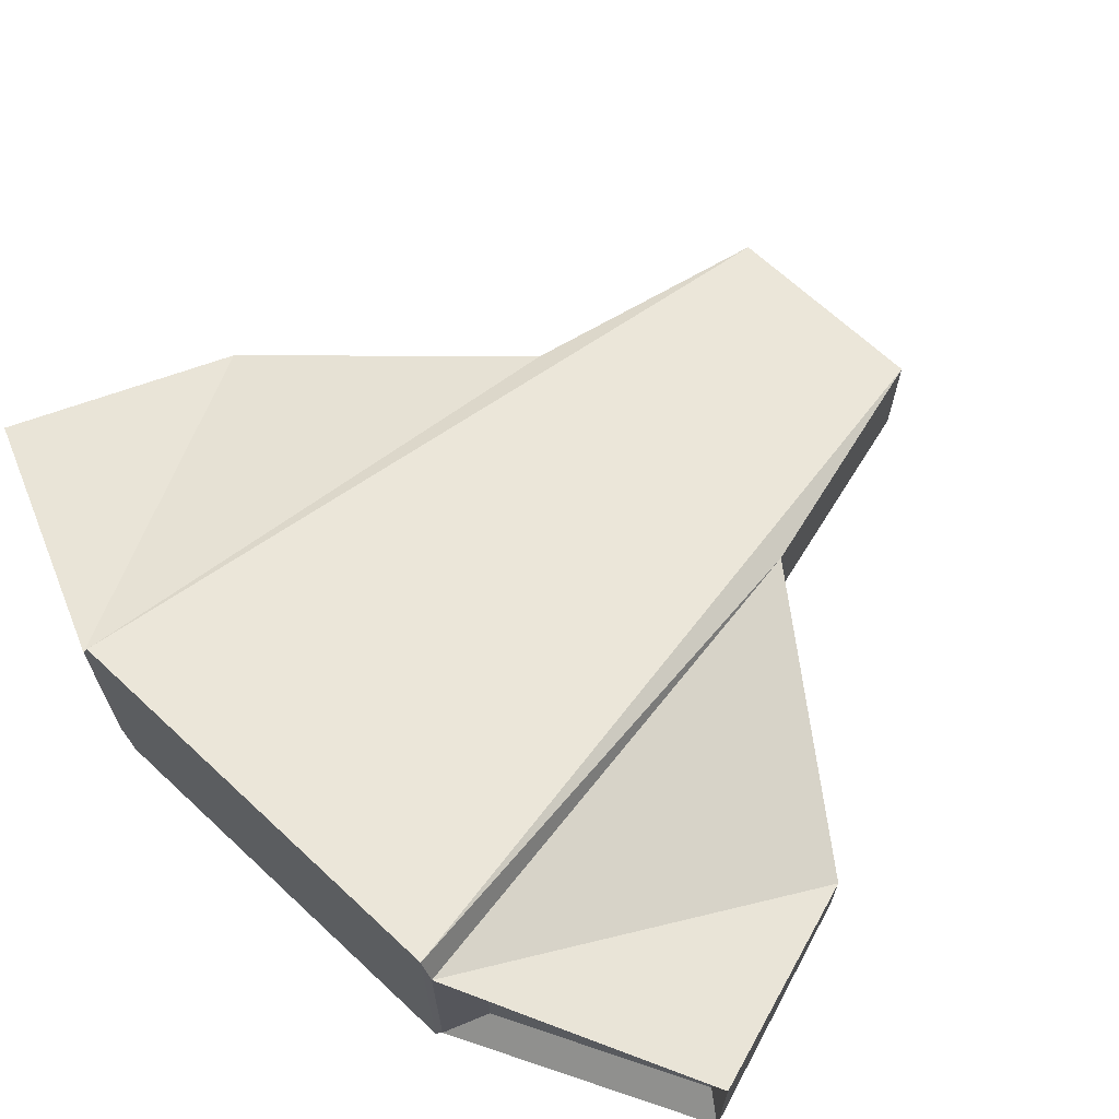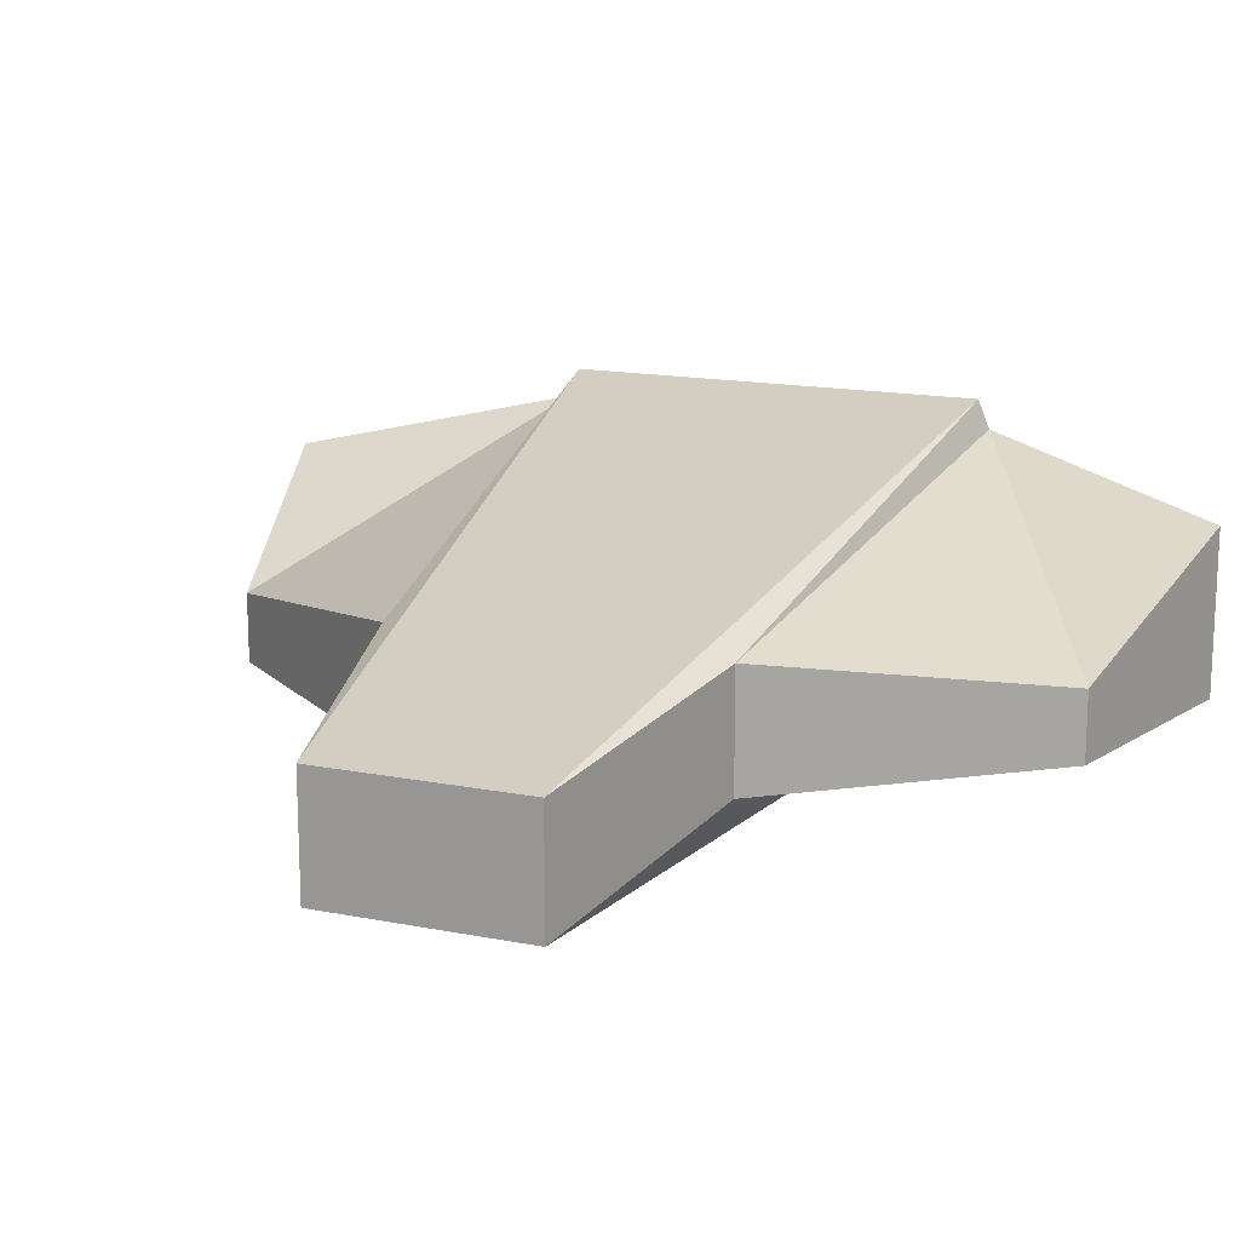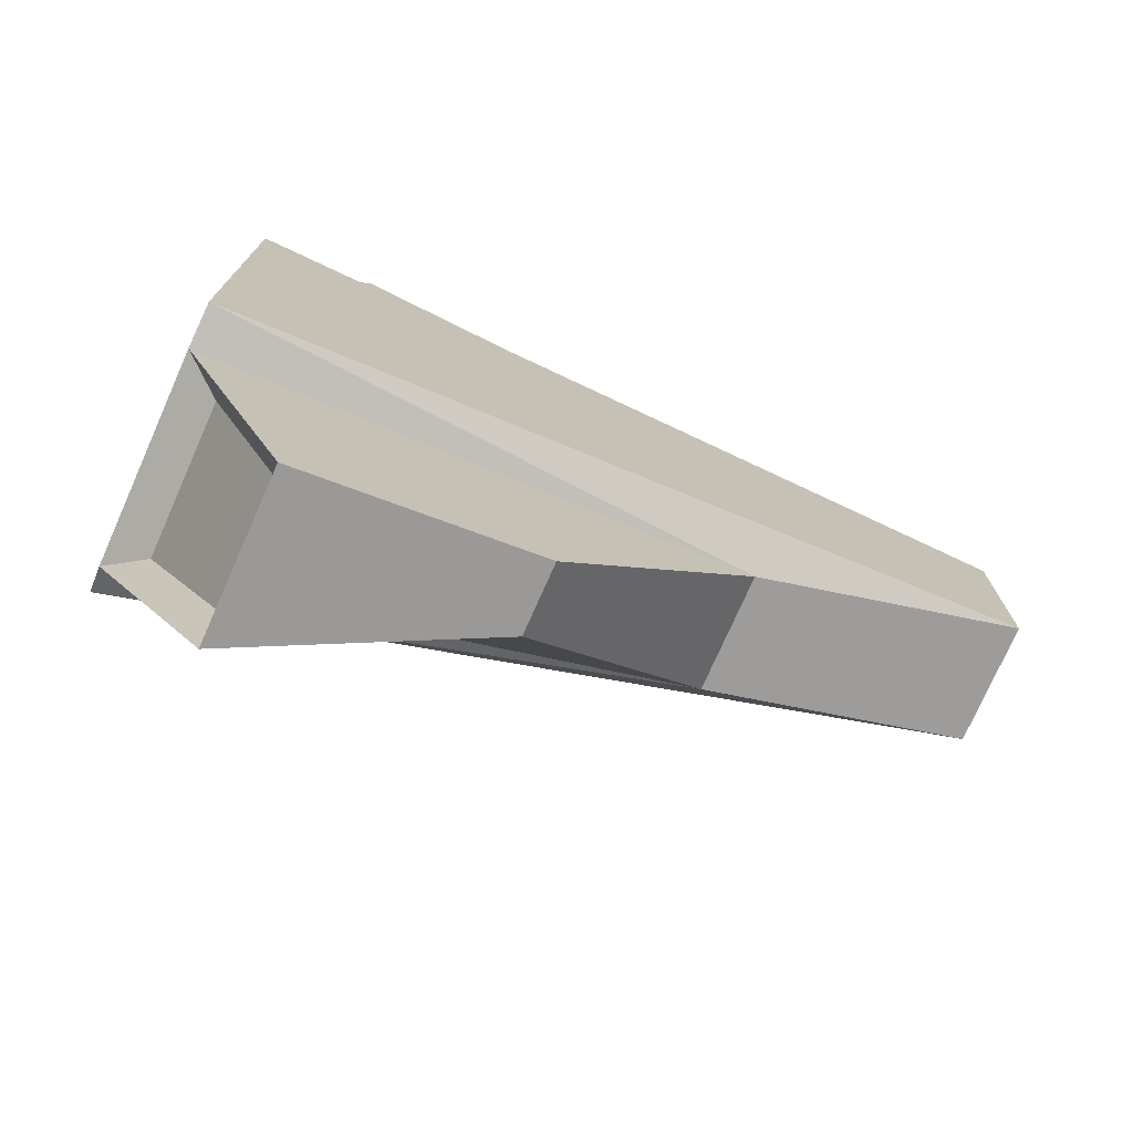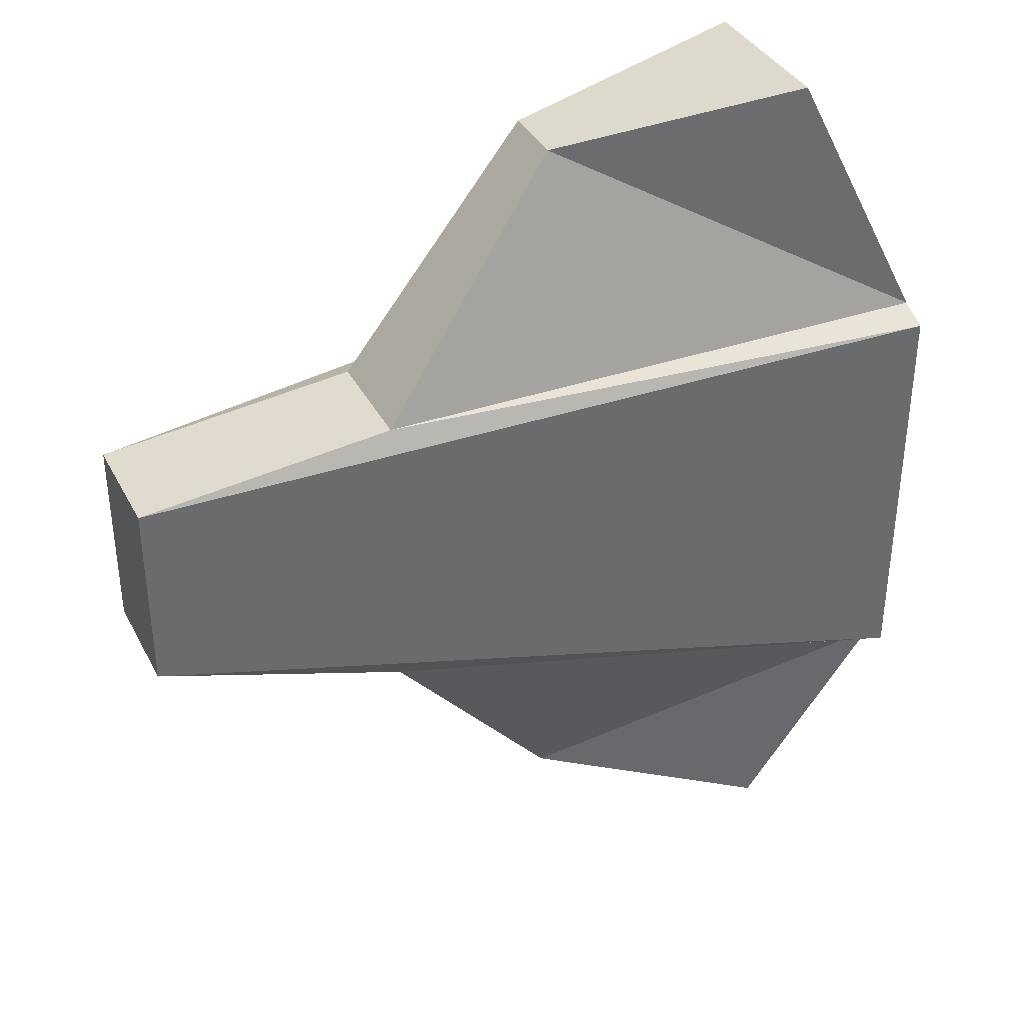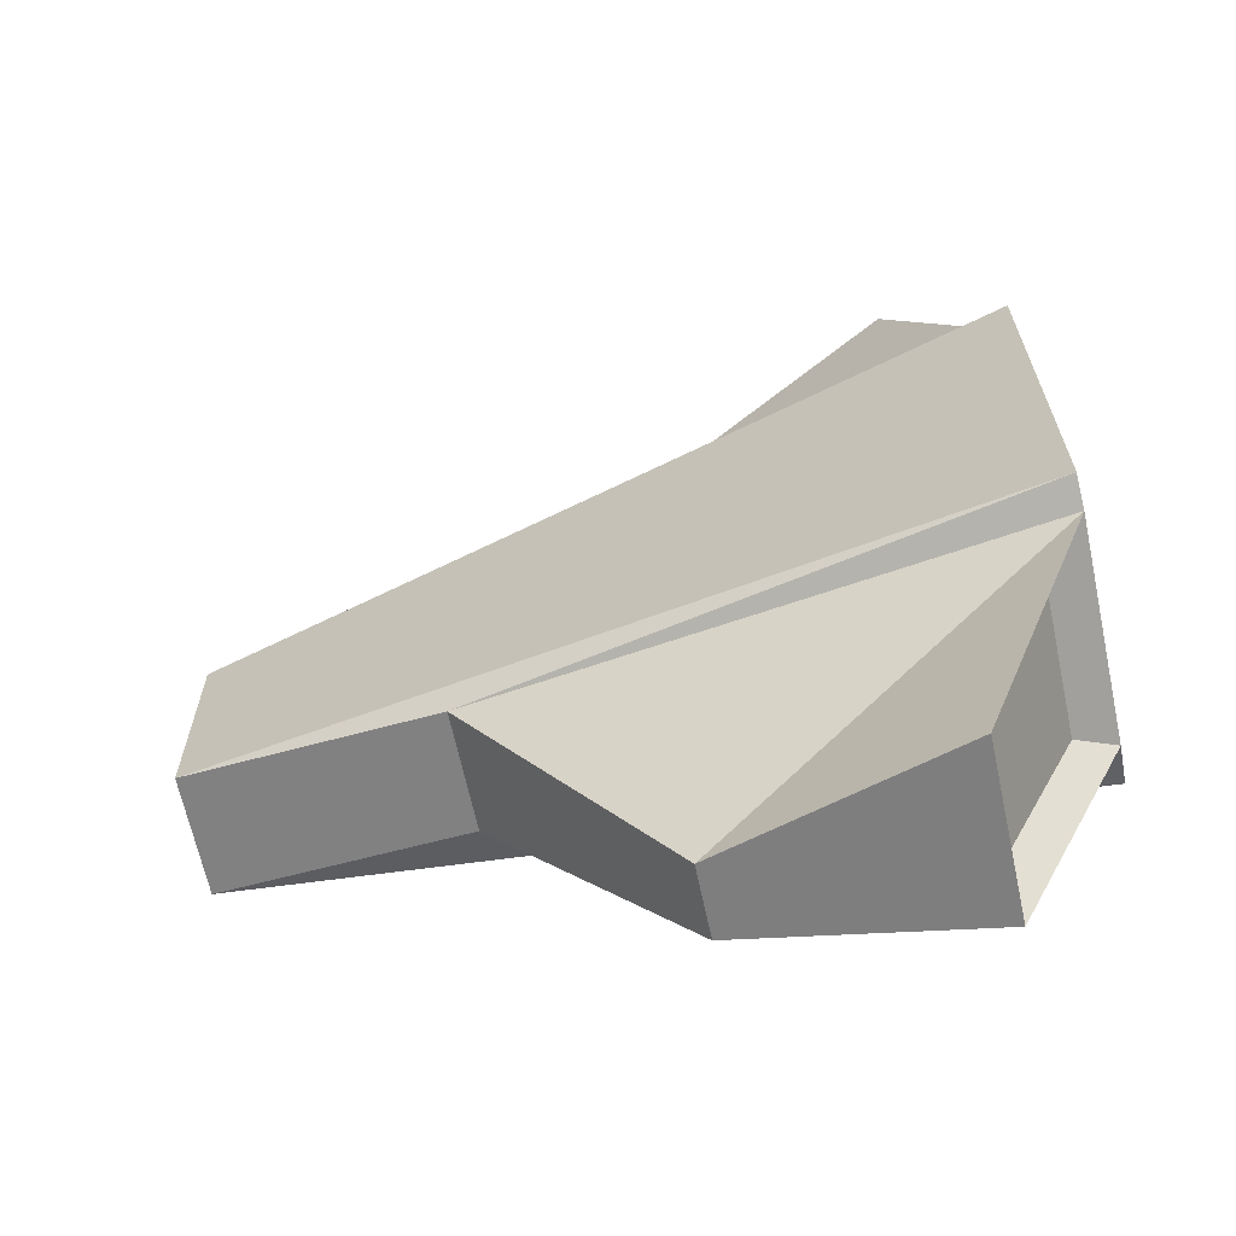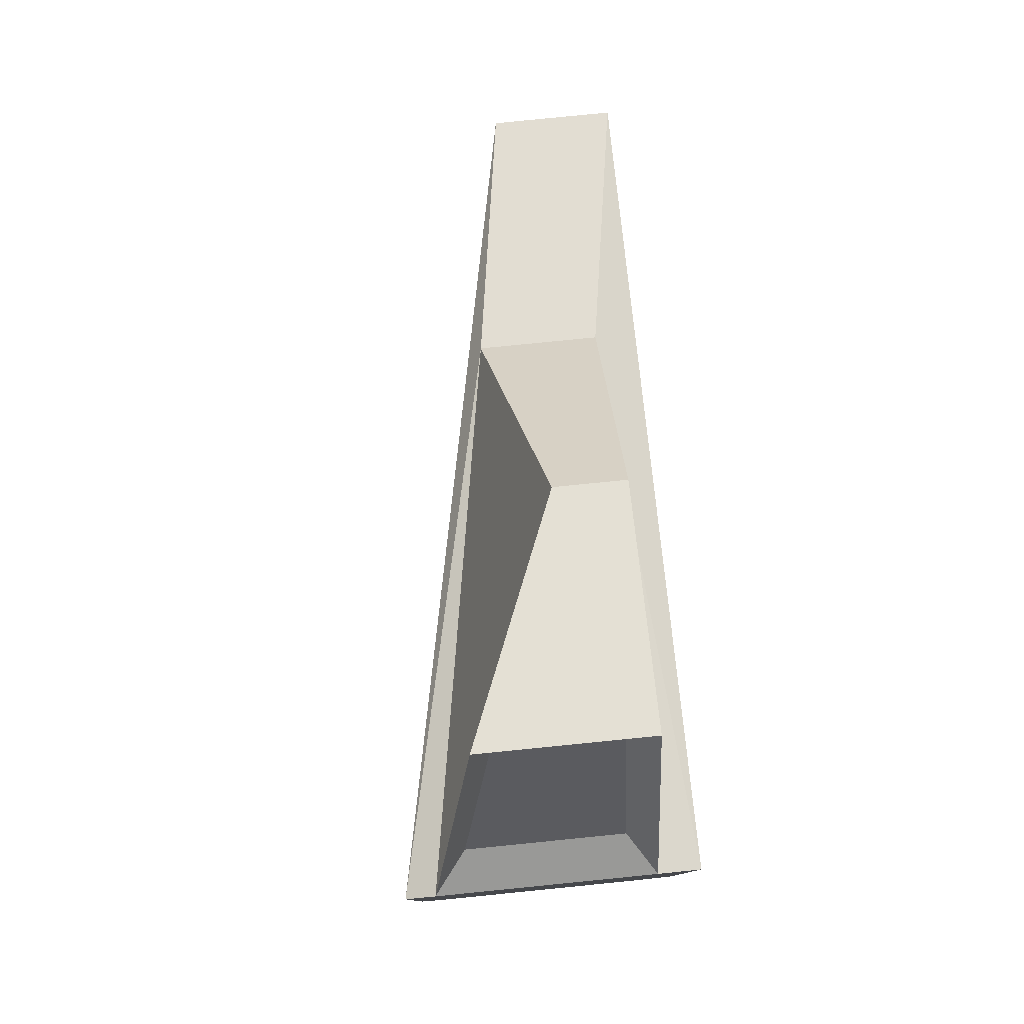
<metadata>
{"format":"obj","ext":"obj","renderer":"f3d","projection":"perspective","resolution":1024,"background":"white","views":[{"elev":67.1,"azim":-46.9,"up":"+Y"},{"elev":15.6,"azim":112.5,"up":"+Y"},{"elev":-75.2,"azim":-23.9,"up":"+Z"},{"elev":37.1,"azim":155.0,"up":"+Z"},{"elev":-65.5,"azim":-167.9,"up":"+Z"},{"elev":80.0,"azim":-95.7,"up":"+Z"}]}
</metadata>
<code>
o Cube
v 2.205 -0.4778 -0.496
v 2.205 0.08741 0.496
v 2.205 -0.4778 0.496
v -1.59 -0.4778 -1
v -1.59 0.8682 1
v -1.59 -0.4778 1
v -1.401 -0.1477 1.173
v -1.401 0.5768 1.173
v 0.9846 0.2784 0.764
v 0.9846 -0.2767 0.764
v -0.9728 -0.1477 2.114
v -0.9728 0.3945 2.114
v 0.05602 0.05061 1.939
v 0.05602 -0.2767 1.939
v 2.205 0.08741 -0.496
v -1.59 0.8682 -1
v -1.401 -0.1477 -1.173
v -1.401 0.5768 -1.173
v 0.9846 0.2784 -0.764
v 0.9846 -0.2767 -0.764
v -0.9728 -0.1477 -2.114
v -0.9728 0.3945 -2.114
v 0.05602 0.05061 -1.939
v 0.05602 -0.2767 -1.939
v -1.591 -0.2767 1.056
v -1.591 0.7305 1.056
v -1.057 -0.2767 2.231
v -1.057 0.5027 2.231
v -1.591 -0.2767 -1.056
v -1.591 0.7305 -1.056
v -1.057 -0.2767 -2.231
v -1.057 0.5027 -2.231
f 16 2 15
f 6 10 25
f 5 4 6
f 1 6 4
f 15 3 1
f 4 15 1
f 7 12 8
f 5 9 2
f 2 10 3
f 5 25 26
f 13 27 14
f 25 14 27
f 10 13 14
f 26 13 9
f 4 20 1
f 6 2 5
f 22 17 18
f 19 16 15
f 20 15 1
f 16 29 4
f 31 23 24
f 29 24 20
f 20 23 19
f 23 30 19
f 8 25 7
f 11 28 12
f 7 27 11
f 8 28 26
f 18 29 30
f 21 32 31
f 17 31 29
f 18 32 22
f 16 5 2
f 6 3 10
f 5 16 4
f 1 3 6
f 15 2 3
f 4 16 15
f 7 11 12
f 5 26 9
f 2 9 10
f 5 6 25
f 13 28 27
f 25 10 14
f 10 9 13
f 26 28 13
f 4 29 20
f 6 3 2
f 22 21 17
f 19 30 16
f 20 19 15
f 16 30 29
f 31 32 23
f 29 31 24
f 20 24 23
f 23 32 30
f 8 26 25
f 11 27 28
f 7 25 27
f 8 12 28
f 18 17 29
f 21 22 32
f 17 21 31
f 18 30 32

</code>
